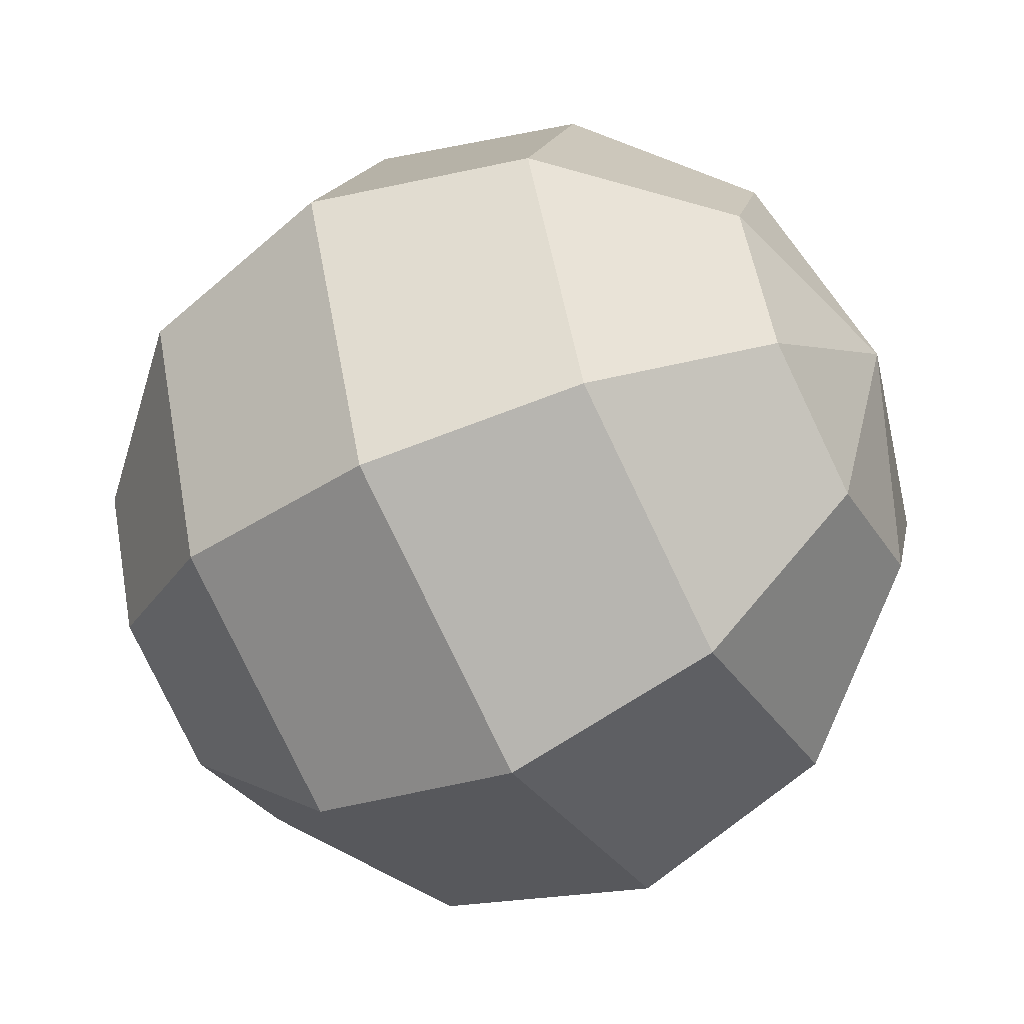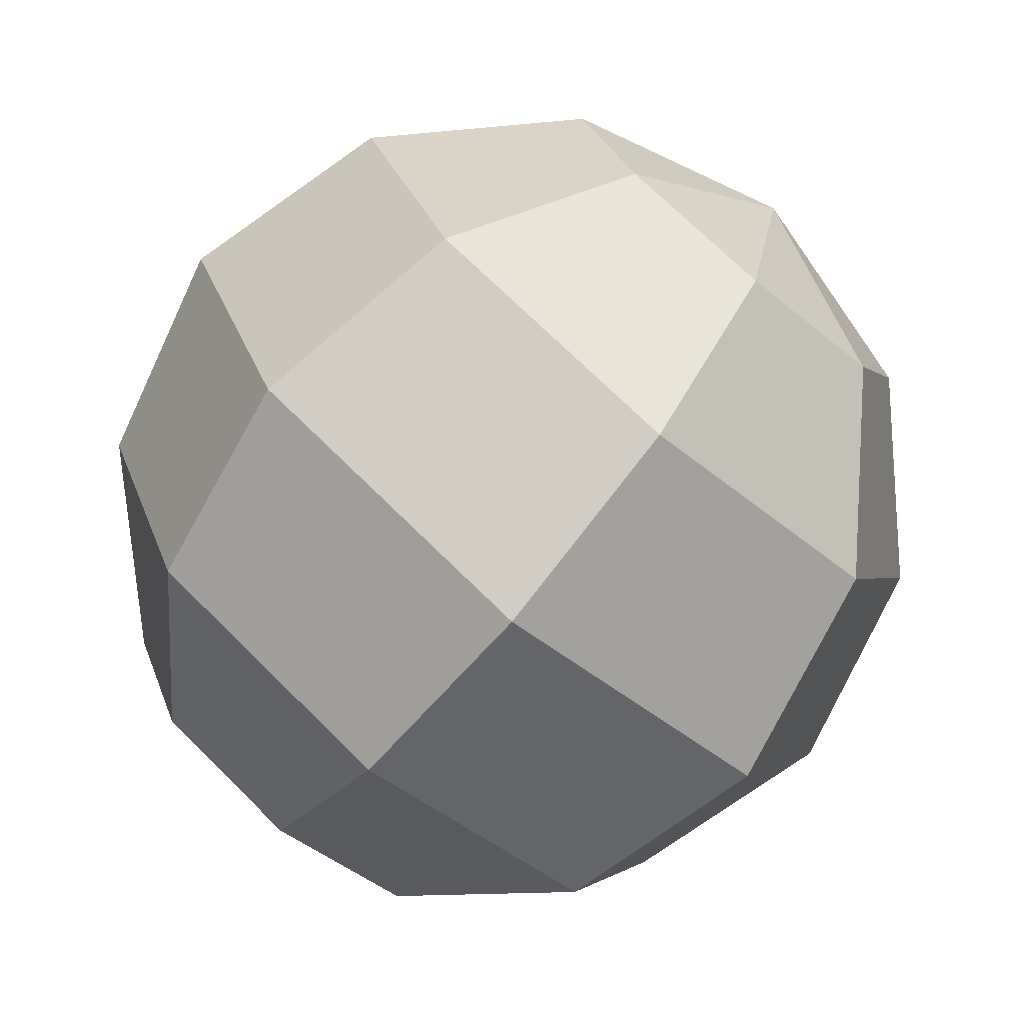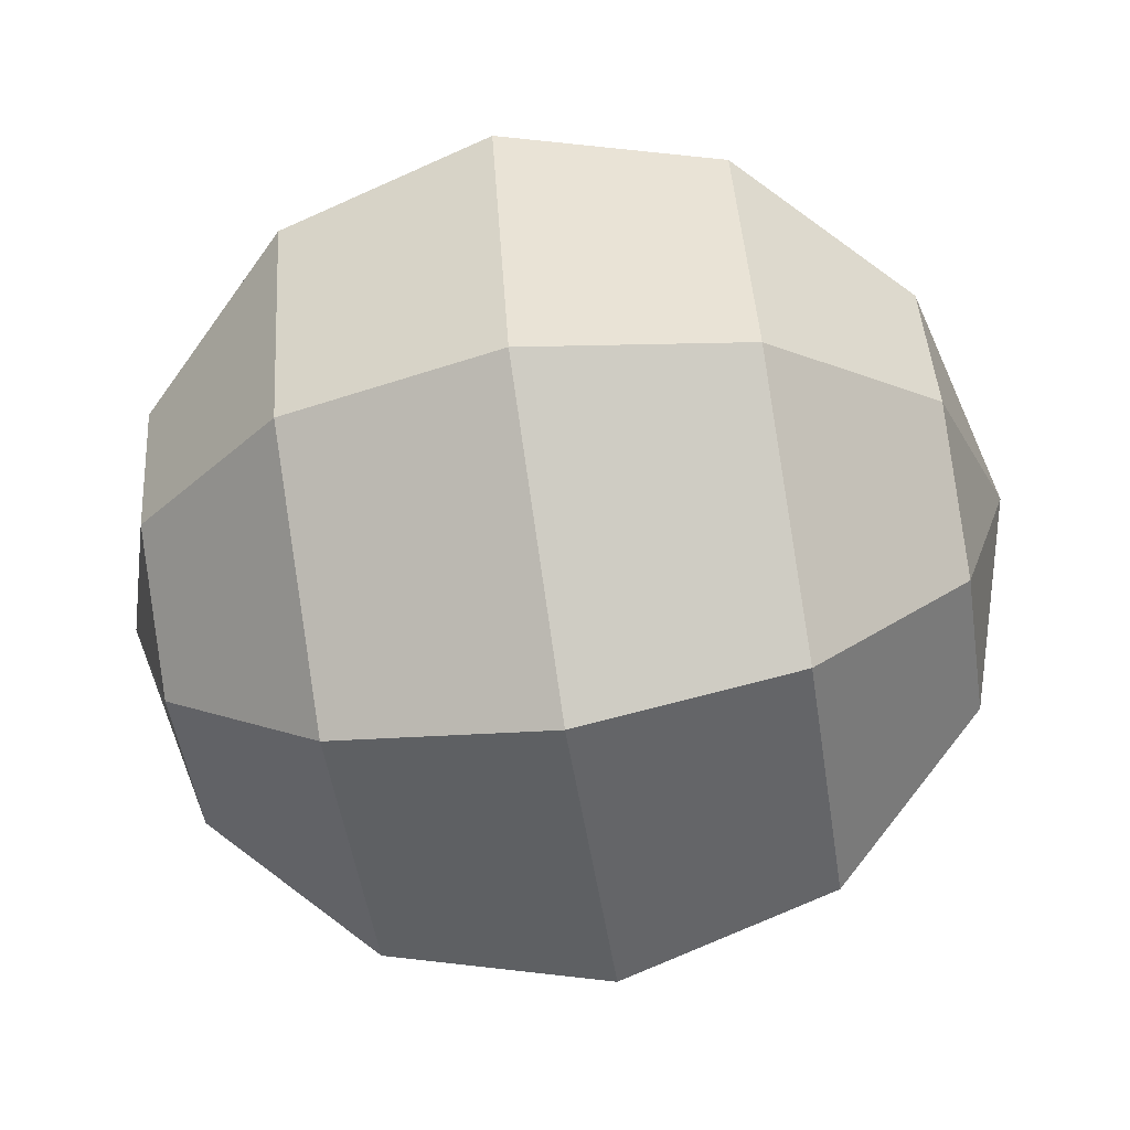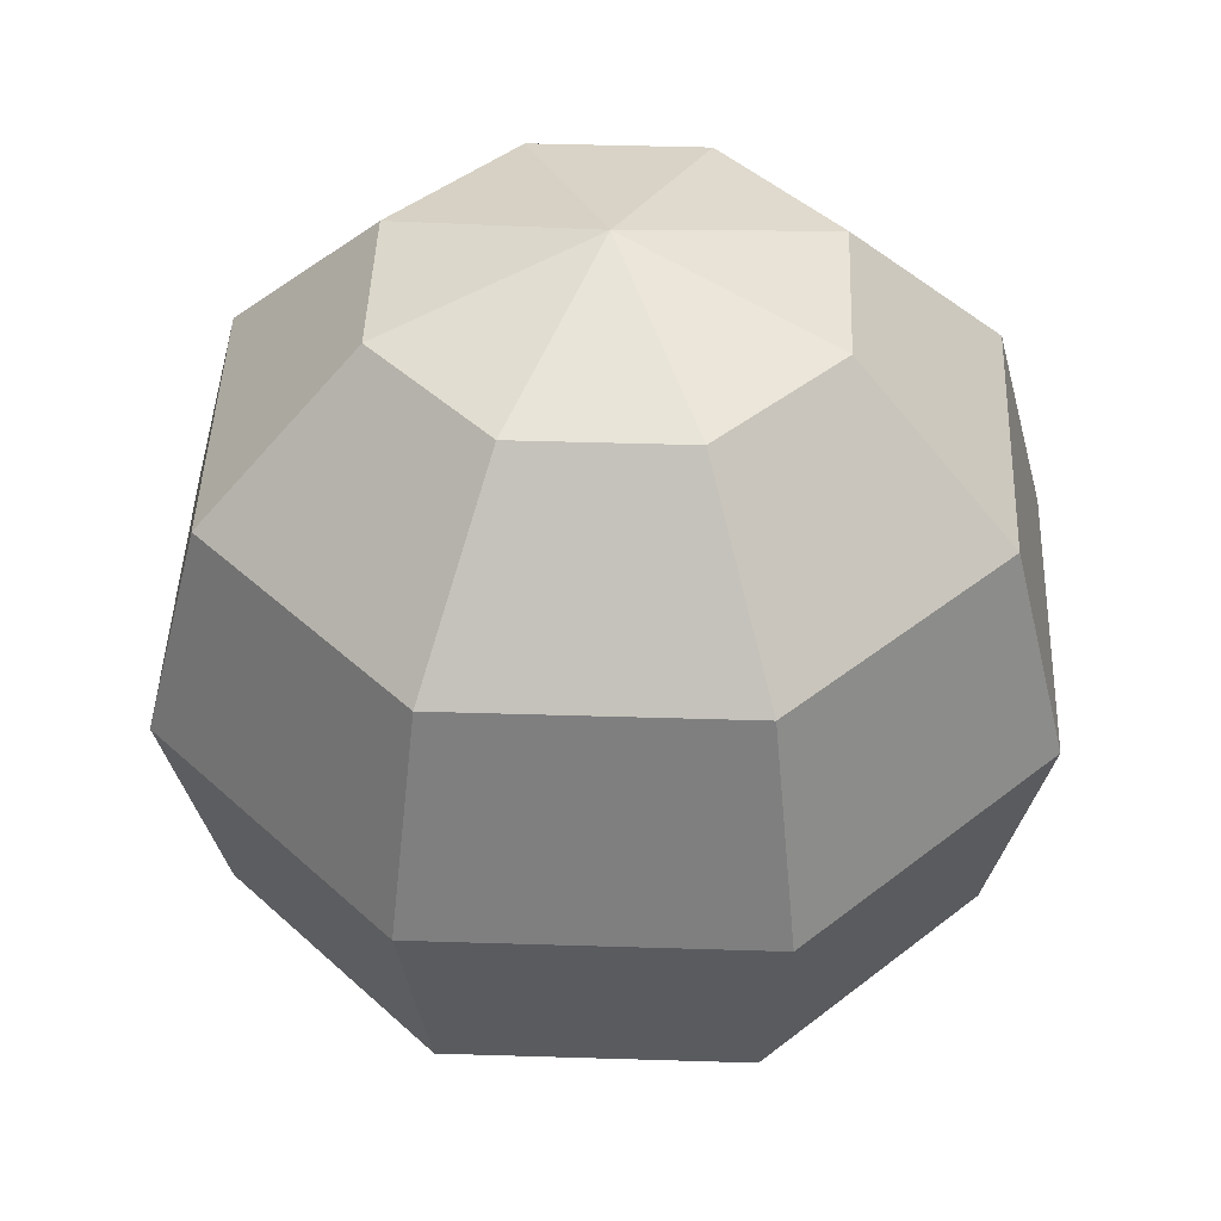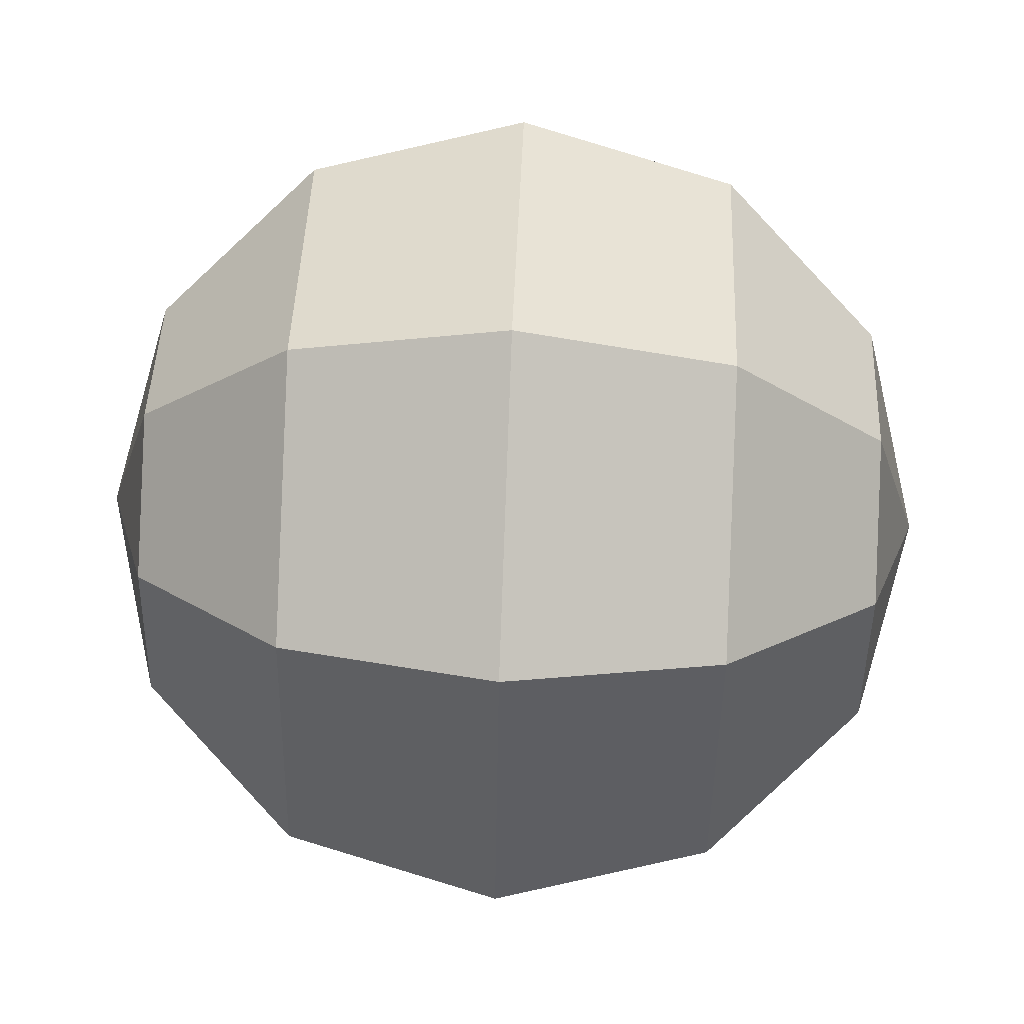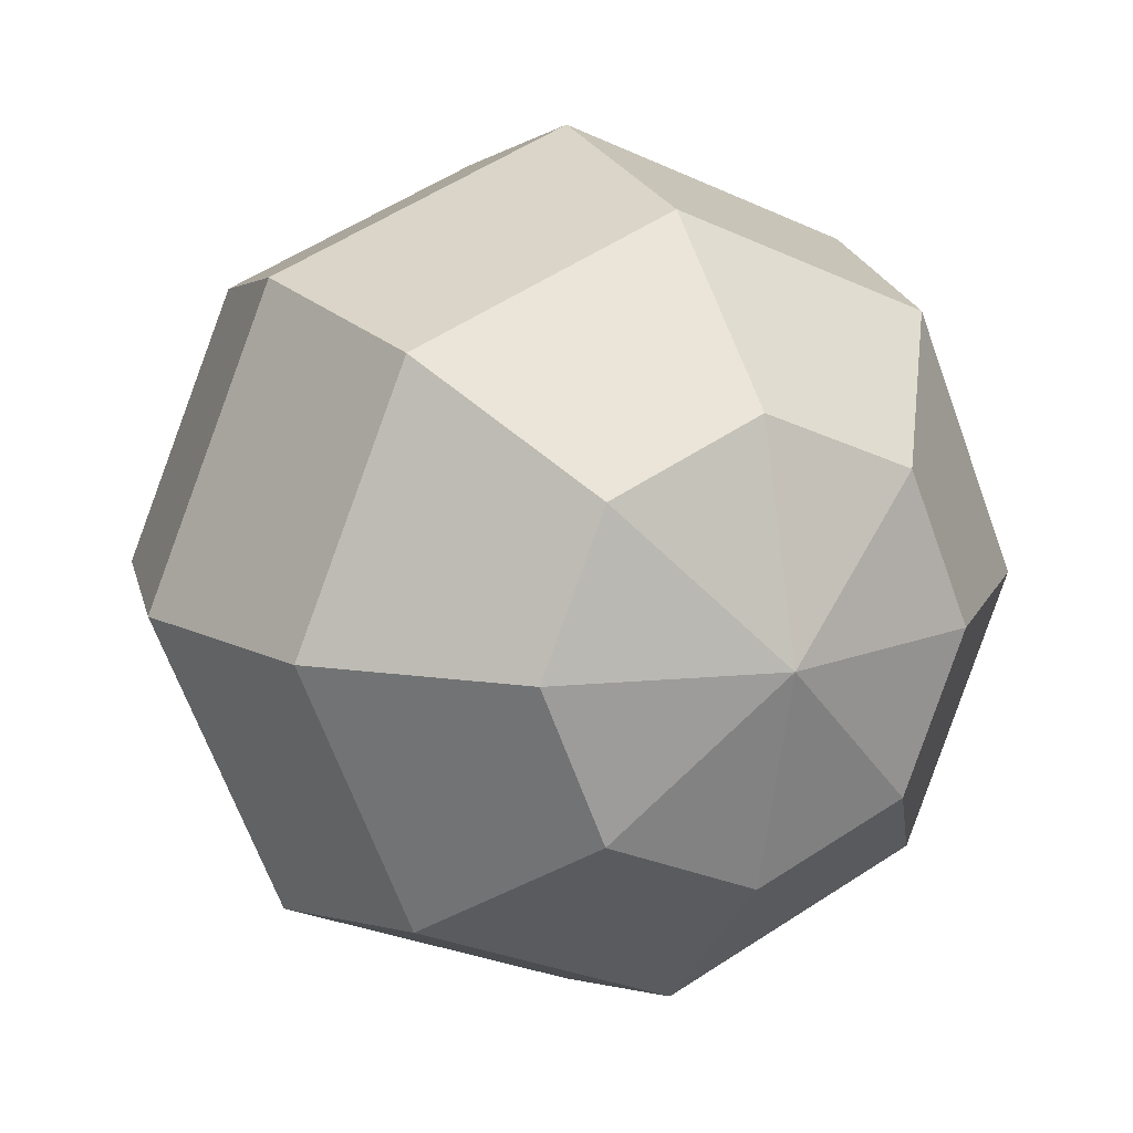
<metadata>
{"format":"obj","ext":"obj","renderer":"f3d","projection":"perspective","resolution":1024,"background":"white","views":[{"elev":-54.7,"azim":-62.1,"up":"+Z"},{"elev":-76.3,"azim":-39.9,"up":"+Z"},{"elev":-71.1,"azim":99.1,"up":"+Z"},{"elev":43.8,"azim":-110.4,"up":"+Y"},{"elev":66.7,"azim":-87.7,"up":"+Z"},{"elev":13.6,"azim":-27.0,"up":"+Z"}]}
</metadata>
<code>
o Sphere_Sphere.001
v -0 1 -0
v 0.3536 0.866 -0.3536
v 0.6124 0.5 -0.6124
v 0.7071 -0 -0.7071
v 0.6124 -0.5 -0.6124
v 0.3536 -0.866 -0.3536
v 0.5 0.866 -0
v 0.866 0.5 -0
v 1 -0 -0
v 0.866 -0.5 -0
v 0.5 -0.866 -0
v 0.3536 0.866 0.3536
v 0.6124 0.5 0.6124
v 0.7071 -0 0.7071
v 0.6124 -0.5 0.6124
v 0.3536 -0.866 0.3536
v -0 0.866 0.5
v 0 0.5 0.866
v 0 -0 1
v 0 -0.5 0.866
v -0 -0.866 0.5
v -0.3536 0.866 0.3536
v -0.6124 0.5 0.6124
v -0.7071 -0 0.7071
v -0.6124 -0.5 0.6124
v -0.3536 -0.866 0.3536
v -0.5 0.866 -0
v -0.866 0.5 -0
v -1 -0 -0
v -0.866 -0.5 -0
v -0.5 -0.866 -0
v -0.3536 0.866 -0.3536
v -0.6124 0.5 -0.6124
v -0.7071 -0 -0.7071
v -0.6124 -0.5 -0.6124
v -0.3536 -0.866 -0.3536
v 0 0.866 -0.5
v -0 0.5 -0.866
v 0 -0 -1
v 0 -0.5 -0.866
v -0 -0.866 -0.5
v 0 -1 -0
f 41 40 5 6
f 39 38 3 4
f 37 1 2
f 42 41 6
f 40 39 4 5
f 38 37 2 3
f 2 1 7
f 42 6 11
f 5 4 9 10
f 3 2 7 8
f 6 5 10 11
f 4 3 8 9
f 42 11 16
f 10 9 14 15
f 8 7 12 13
f 11 10 15 16
f 9 8 13 14
f 7 1 12
f 42 16 21
f 15 14 19 20
f 13 12 17 18
f 16 15 20 21
f 14 13 18 19
f 12 1 17
f 42 21 26
f 20 19 24 25
f 18 17 22 23
f 21 20 25 26
f 19 18 23 24
f 17 1 22
f 25 24 29 30
f 23 22 27 28
f 26 25 30 31
f 24 23 28 29
f 22 1 27
f 42 26 31
f 28 27 32 33
f 31 30 35 36
f 29 28 33 34
f 27 1 32
f 42 31 36
f 30 29 34 35
f 36 35 40 41
f 34 33 38 39
f 32 1 37
f 42 36 41
f 35 34 39 40
f 33 32 37 38

</code>
